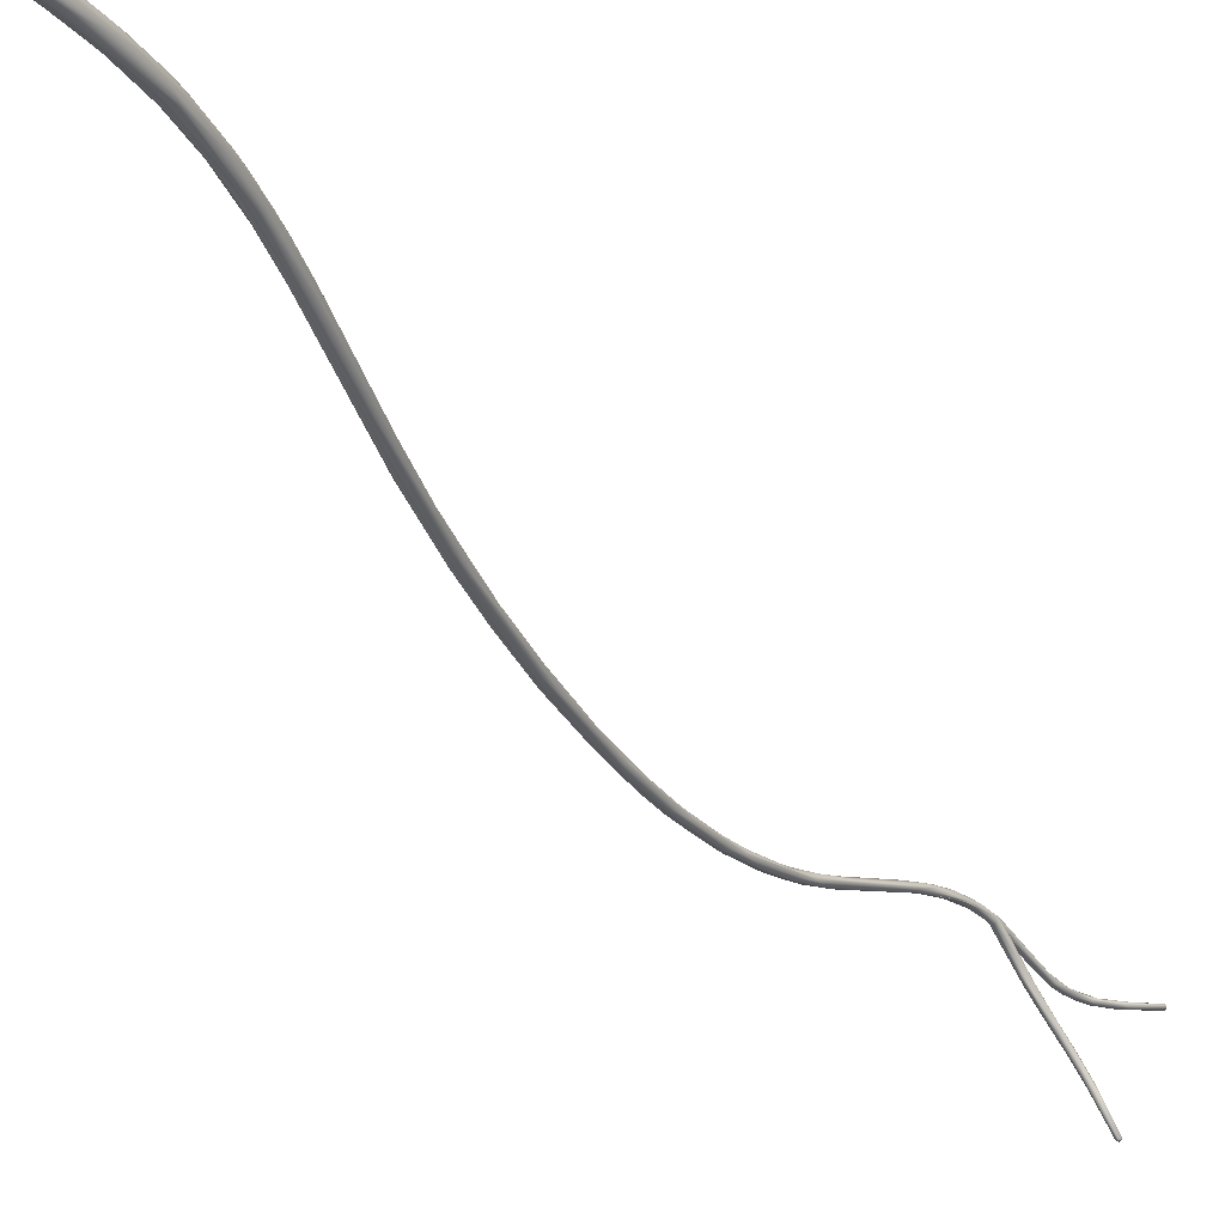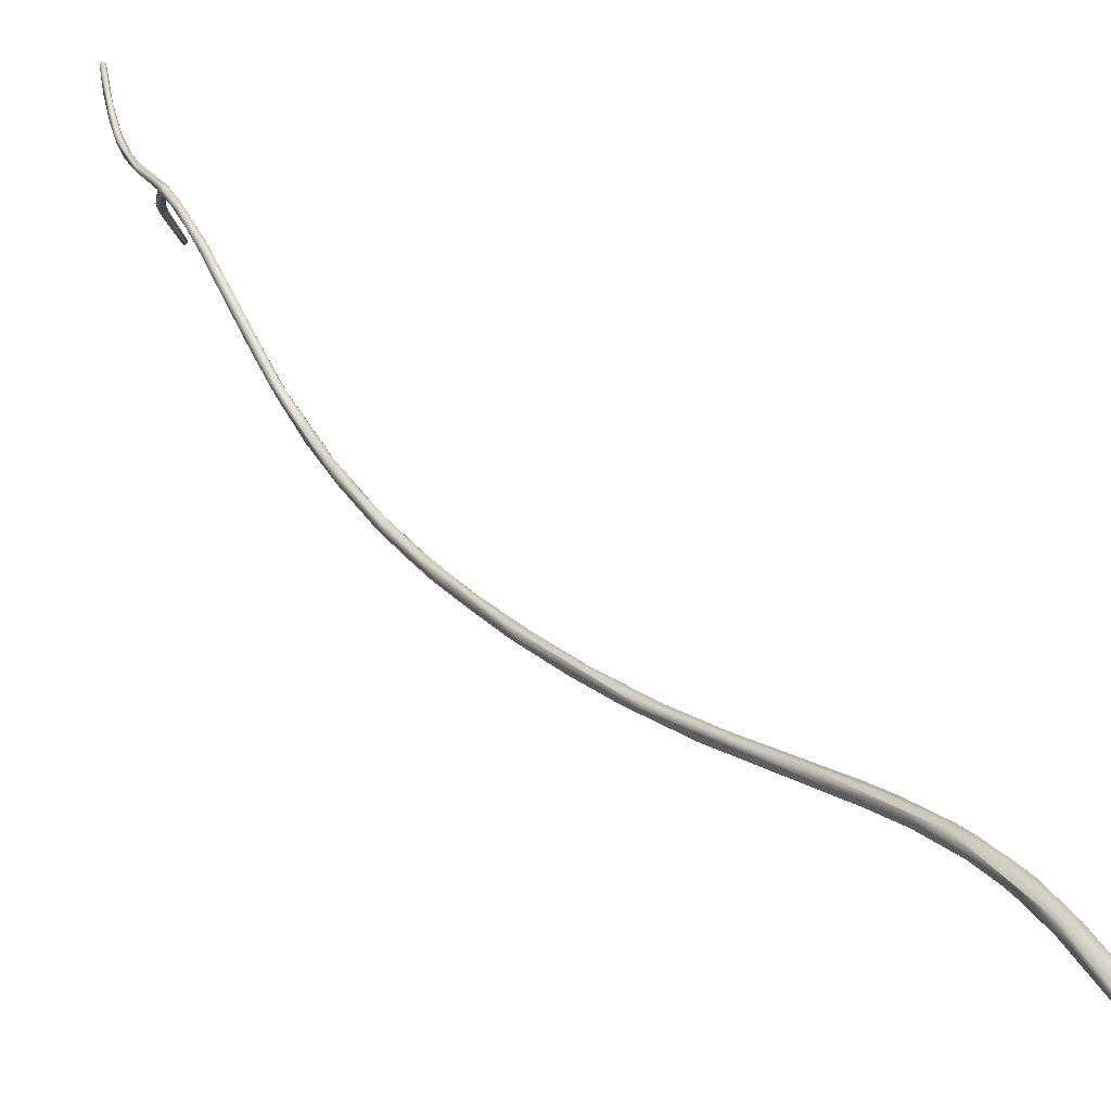
<metadata>
{"format":"obj","ext":"obj","renderer":"f3d","projection":"perspective","resolution":1024,"background":"white","views":[{"elev":-12.3,"azim":35.2,"up":"+Y"},{"elev":46.0,"azim":-23.6,"up":"+Y"}]}
</metadata>
<code>
o FJ1938.obj_grp1.785
v -0.5761 -0.7731 5.278
v -0.5746 -0.7742 5.278
v -0.5758 -0.7739 5.279
v -0.5748 -0.7726 5.277
v -0.5747 -0.7739 5.28
v -0.5847 -0.7519 5.285
v -0.5737 -0.7729 5.277
v -0.5732 -0.7735 5.278
v -0.5729 -0.7731 5.279
v -0.5741 -0.7721 5.277
v -0.5732 -0.7726 5.278
v -0.5737 -0.7727 5.277
v -0.5729 -0.7725 5.278
v -0.5821 -0.7477 5.286
v -0.5794 -0.7545 5.285
v -0.5741 -0.7732 5.28
v -0.5801 -0.7552 5.286
v -0.5808 -0.7584 5.281
v -0.5823 -0.7507 5.284
v -0.5817 -0.7565 5.286
v -0.586 -0.7446 5.291
v -0.5847 -0.7515 5.287
v -0.5853 -0.746 5.286
v -0.5863 -0.736 5.294
v -0.5858 -0.7408 5.293
v -0.5909 -0.7358 5.295
v -0.5892 -0.7381 5.291
v -0.5895 -0.7328 5.293
v -0.5937 -0.7253 5.299
v -0.5973 -0.7163 5.309
v -0.5999 -0.7054 5.318
v -0.5918 -0.7289 5.301
v -0.5914 -0.7256 5.303
v -0.595 -0.7234 5.302
v -0.596 -0.7054 5.228
v -0.5981 -0.7073 5.242
v -0.5958 -0.7075 5.237
v -0.5898 -0.705 5.208
v -0.6005 -0.7057 5.25
v -0.5983 -0.7072 5.258
v -0.5999 -0.7075 5.259
v -0.5976 -0.7055 5.26
v -0.5979 -0.7039 5.243
v -0.5914 -0.7029 5.211
v -0.6018 -0.7038 5.263
v -0.603 -0.7046 5.268
v -0.5987 -0.7037 5.253
v -0.6019 -0.7065 5.265
v -0.6004 -0.705 5.276
v -0.6012 -0.7063 5.271
v -0.604 -0.703 5.28
v -0.6024 -0.7045 5.279
v -0.6028 -0.7014 5.276
v -0.6013 -0.7015 5.274
v -0.6036 -0.7019 5.287
v -0.6019 -0.7013 5.29
v -0.605 -0.6922 5.305
v -0.6037 -0.6962 5.292
v -0.605 -0.6933 5.305
v -0.6033 -0.6973 5.3
v -0.5875 -0.7332 5.293
v -0.5902 -0.7274 5.297
v -0.5905 -0.7248 5.303
v -0.5944 -0.7176 5.304
v -0.5923 -0.7162 5.307
v -0.588 -0.705 5.208
v -0.5987 -0.7105 5.312
v -0.5965 -0.7055 5.319
v -0.5965 -0.7055 5.319
v -0.5904 -0.7038 5.208
v -0.5893 -0.7028 5.207
v -0.5936 -0.7061 5.234
v -0.5929 -0.7033 5.228
v -0.5897 -0.7018 5.208
v -0.5872 -0.703 5.209
v -0.594 -0.705 5.237
v -0.5966 -0.7045 5.25
v -0.6001 -0.702 5.317
v -0.5992 -0.7033 5.265
v -0.6004 -0.7011 5.288
v -0.5993 -0.7007 5.323
v -0.6 -0.7009 5.282
v -0.6005 -0.7011 5.278
v -0.6021 -0.6844 5.33
v -0.6021 -0.6995 5.282
v -0.6022 -0.6993 5.282
v -0.6013 -0.696 5.293
v -0.6007 -0.6949 5.298
v -0.6022 -0.6839 5.33
v -0.6005 -0.6904 5.312
v -0.6024 -0.694 5.297
v -0.6031 -0.6841 5.329
v -0.6043 -0.6807 5.335
v -0.5885 -0.704 5.207
v -0.5873 -0.7041 5.209
v -0.5876 -0.703 5.208
v -0.596 -0.6998 5.32
v -0.5962 -0.6992 5.322
v -0.5877 -0.7021 5.209
v -0.596 -0.7034 5.315
v -0.596 -0.7034 5.315
v -0.6051 -0.6782 5.339
v -0.6006 -0.6831 5.331
v -0.6026 -0.6798 5.341
v -0.6026 -0.6812 5.324
v -0.6002 -0.6763 5.338
v -0.6016 -0.6839 5.33
v -0.6002 -0.6834 5.327
v -0.6031 -0.6831 5.332
v -0.6043 -0.6817 5.325
v -0.6047 -0.6792 5.335
v -0.5999 -0.6788 5.336
v -0.5997 -0.6771 5.34
v -0.5999 -0.6788 5.335
v -0.6008 -0.6797 5.341
v -0.6015 -0.6842 5.33
v -0.6005 -0.6826 5.331
v -0.6026 -0.6764 5.336
v -0.6016 -0.6839 5.33
v -0.6022 -0.6839 5.33
v -0.6016 -0.6839 5.33
v -0.6016 -0.6839 5.33
v -0.6031 -0.6831 5.332
v -0.6031 -0.6831 5.332
v -0.6022 -0.6839 5.33
v -0.602 -0.6845 5.33
v -0.6031 -0.6831 5.332
v -0.6016 -0.6839 5.33
v -0.602 -0.6845 5.33
v -0.6022 -0.6839 5.33
v -0.6015 -0.6842 5.33
v -0.6016 -0.6839 5.33
v -0.6007 -0.6833 5.331
v -0.6015 -0.6842 5.33
v -0.6005 -0.6826 5.331
v -0.6007 -0.6833 5.331
v -0.6005 -0.6826 5.331
v -0.6002 -0.6815 5.332
v -0.6038 -0.6759 5.338
v -0.6042 -0.6788 5.341
v -0.6046 -0.6767 5.341
v -0.6032 -0.6753 5.34
v -0.6014 -0.6754 5.338
v -0.6042 -0.6749 5.355
v -0.602 -0.6766 5.354
v -0.6034 -0.6751 5.359
v -0.6043 -0.6716 5.362
v -0.603 -0.6705 5.361
v -0.6 -0.6785 5.341
v -0.6007 -0.6756 5.34
v -0.6018 -0.6727 5.349
v -0.5998 -0.6751 5.356
v -0.6 -0.6721 5.356
v -0.5995 -0.6726 5.361
v -0.5999 -0.6734 5.367
v -0.5998 -0.6736 5.367
v -0.601 -0.6747 5.365
v -0.6017 -0.6706 5.36
v -0.604 -0.6726 5.375
v -0.6024 -0.6737 5.381
v -0.6036 -0.6694 5.378
v -0.6046 -0.671 5.394
v -0.6035 -0.6739 5.407
v -0.5994 -0.67 5.392
v -0.6001 -0.673 5.377
v -0.6 -0.6731 5.376
v -0.6015 -0.6817 5.474
v -0.6033 -0.6817 5.484
v -0.6003 -0.6695 5.375
v -0.6018 -0.6687 5.378
v -0.6015 -0.6686 5.393
v -0.5994 -0.6721 5.403
v -0.6001 -0.6694 5.4
v -0.6018 -0.6738 5.394
v -0.6017 -0.6741 5.404
v -0.6018 -0.6738 5.394
v -0.6 -0.6731 5.376
v -0.6002 -0.6741 5.41
v -0.6047 -0.6768 5.455
v -0.604 -0.6799 5.467
v -0.6042 -0.68 5.494
v -0.6016 -0.683 5.498
v -0.6024 -0.6824 5.512
v -0.603 -0.6689 5.398
v -0.6019 -0.67 5.417
v -0.604 -0.6705 5.411
v -0.6035 -0.6777 5.487
v -0.5995 -0.6819 5.485
v -0.5993 -0.6758 5.458
v -0.5983 -0.6802 5.491
v -0.5999 -0.677 5.488
v -0.6013 -0.6754 5.469
v -0.599 -0.6827 5.512
v -0.6025 -0.6808 5.529
v -0.6 -0.6821 5.534
v -0.6021 -0.6773 5.498
v -0.6017 -0.6769 5.525
v -0.6001 -0.677 5.509
v -0.5976 -0.6787 5.514
v -0.5969 -0.6808 5.539
v -0.5969 -0.6784 5.567
v -0.5988 -0.677 5.52
v -0.5988 -0.677 5.52
v -0.5984 -0.6742 5.549
v -0.6009 -0.6759 5.564
v -0.5966 -0.6755 5.546
v -0.5984 -0.6742 5.549
v -0.5998 -0.6779 5.565
v -0.599 -0.6787 5.563
v -0.5999 -0.6738 5.56
v -0.5953 -0.6773 5.551
v -0.5949 -0.6776 5.565
v -0.597 -0.6706 5.574
v -0.5958 -0.6716 5.57
v -0.5958 -0.6741 5.592
v -0.5958 -0.6691 5.611
v -0.5977 -0.6702 5.599
v -0.5914 -0.6696 5.596
v -0.5934 -0.6719 5.602
v -0.5914 -0.666 5.603
v -0.5965 -0.6652 5.612
v -0.5906 -0.6685 5.613
v -0.5961 -0.6657 5.602
v -0.5937 -0.6653 5.602
v -0.5914 -0.666 5.603
v -0.5921 -0.6568 5.637
v -0.5945 -0.6627 5.631
v -0.5908 -0.6522 5.659
v -0.5927 -0.6648 5.631
v -0.5892 -0.662 5.643
v -0.5861 -0.6583 5.653
v -0.5911 -0.6563 5.656
v -0.5856 -0.6563 5.647
v -0.5845 -0.6556 5.655
v -0.5887 -0.6583 5.632
v -0.5898 -0.6544 5.643
v -0.5853 -0.6473 5.667
v -0.5829 -0.6455 5.675
v -0.5862 -0.6516 5.677
v -0.5824 -0.6483 5.687
v -0.5755 -0.6377 5.713
v -0.5874 -0.6468 5.684
v -0.5774 -0.6396 5.699
v -0.5809 -0.6323 5.713
v -0.5796 -0.6286 5.73
v -0.5806 -0.6366 5.719
v -0.5829 -0.637 5.712
v -0.5727 -0.6301 5.739
v -0.578 -0.6289 5.721
v -0.5779 -0.6369 5.721
v -0.5739 -0.6283 5.725
v -0.5717 -0.6235 5.757
v -0.5652 -0.6168 5.762
v -0.5683 -0.6121 5.765
v -0.5736 -0.6189 5.761
v -0.5607 -0.5924 5.817
v -0.5648 -0.6135 5.766
v -0.5719 -0.6207 5.762
v -0.562 -0.6113 5.786
v -0.5658 -0.6111 5.768
v -0.5685 -0.6083 5.775
v -0.5578 -0.6047 5.799
v -0.5621 -0.6082 5.796
v -0.5619 -0.6037 5.805
v -0.5646 -0.6049 5.799
v -0.5575 -0.588 5.822
v -0.5639 -0.5993 5.806
v -0.5544 -0.589 5.819
v -0.5535 -0.5943 5.827
v -0.5577 -0.5993 5.798
v -0.5502 -0.5884 5.827
v -0.5463 -0.5837 5.843
v -0.5509 -0.5758 5.859
v -0.5506 -0.5843 5.849
v -0.5493 -0.578 5.842
v -0.5524 -0.582 5.85
v -0.5373 -0.5665 5.883
v -0.5431 -0.5705 5.859
v -0.5441 -0.5658 5.866
v -0.5304 -0.5343 5.937
v -0.5423 -0.5738 5.87
v -0.5424 -0.5701 5.878
v -0.5423 -0.5577 5.885
v -0.5405 -0.5708 5.863
v -0.5222 -0.5303 5.954
v -0.5336 -0.5428 5.911
v -0.5267 -0.5331 5.947
v -0.5296 -0.535 5.939
v -0.53 -0.5322 5.937
v -0.5196 -0.5319 5.941
v -0.5217 -0.5372 5.936
v -0.5212 -0.5322 5.936
v -0.5134 -0.5173 5.979
v -0.5222 -0.5157 5.966
v -0.5225 -0.5296 5.936
v -0.5214 -0.5196 5.954
v -0.5171 -0.5198 5.957
v -0.5199 -0.5209 5.973
v -0.5222 -0.5185 5.972
v -0.5203 -0.51 5.983
v -0.5159 -0.5011 5.994
v -0.5117 -0.5151 5.977
v -0.5125 -0.5134 5.973
v -0.5122 -0.5107 5.995
v -0.5141 -0.5048 5.984
v -0.5145 -0.5091 5.999
v -0.5146 -0.5046 6.007
v -0.5084 -0.5054 5.994
v -0.5109 -0.5031 5.99
v -0.5049 -0.494 6.032
v -0.5161 -0.4979 6.008
v -0.5162 -0.5023 6.008
v -0.5067 -0.5019 6.007
v -0.5079 -0.5007 6
v -0.5157 -0.4976 6.014
v -0.5088 -0.4955 6.033
v -0.5093 -0.4959 6.005
v -0.5135 -0.4924 6.033
v -0.5119 -0.4918 6.015
v -0.5095 -0.4896 6.019
v -0.5132 -0.4863 6.042
v -0.5126 -0.4844 6.042
v -0.506 -0.4914 6.043
v -0.5038 -0.4905 6.029
v -0.5117 -0.4933 6.036
v -0.5125 -0.4845 6.055
v -0.5031 -0.4889 6.041
v -0.506 -0.487 6.029
v -0.509 -0.4821 6.04
v -0.5093 -0.4868 6.058
v -0.5117 -0.4811 6.07
v -0.5108 -0.4747 6.068
v -0.5123 -0.4719 6.087
v -0.504 -0.4836 6.041
v -0.5065 -0.4779 6.053
v -0.5101 -0.482 6.074
v -0.5077 -0.4701 6.079
v -0.5125 -0.4756 6.082
v -0.5111 -0.4752 6.097
v -0.5021 -0.4811 6.057
v -0.5022 -0.4789 6.076
v -0.5027 -0.4741 6.073
v -0.5049 -0.4751 6.101
v -0.5077 -0.4766 6.097
v -0.5045 -0.4757 6.063
v -0.5133 -0.469 6.111
v -0.5019 -0.4716 6.092
v -0.5044 -0.4664 6.097
v -0.5117 -0.455 6.143
v -0.5076 -0.4619 6.111
v -0.5134 -0.4514 6.203
v -0.5145 -0.4563 6.178
v -0.5031 -0.4641 6.114
v -0.5053 -0.4471 6.201
v -0.5103 -0.4408 6.199
v -0.5077 -0.4481 6.172
v -0.511 -0.4523 6.201
v -0.5158 -0.455 6.173
v -0.5169 -0.4455 6.202
v -0.5052 -0.4524 6.162
v -0.507 -0.4513 6.198
v -0.5088 -0.4512 6.204
v -0.5136 -0.4408 6.202
v -0.5158 -0.4488 6.204
v -0.5107 -0.4507 6.205
v -0.5129 -0.449 6.206
v -0.5159 -0.4429 6.202
v -0.5152 -0.4464 6.206
v -0.5149 -0.4435 6.205
v -0.5059 -0.4437 6.2
v -0.5118 -0.4474 6.207
v -0.5089 -0.4487 6.206
v -0.5066 -0.4476 6.205
v -0.5121 -0.4449 6.207
v -0.5089 -0.446 6.207
v -0.5094 -0.443 6.206
v -0.5133 -0.4425 6.206
v -0.5119 -0.4403 6.202
v -0.5106 -0.4411 6.204
v -0.5056 -0.4448 6.199
v -0.506 -0.4446 6.204
v -0.5081 -0.4411 6.202
v -0.5074 -0.4428 6.205
v -0.5065 -0.4428 6.202
v -0.5059 -0.4437 6.2
v -0.5065 -0.4428 6.202
v -0.5056 -0.4448 6.199
f 1 2 3
f 3 6 1
f 3 2 5
f 2 1 4
f 7 2 4
f 8 9 2
f 2 9 5
f 2 7 8
f 7 4 10
f 8 7 11
f 13 8 11
f 9 8 13
f 10 13 12
f 13 10 14
f 9 13 15
f 13 14 15
f 16 5 9
f 9 17 16
f 17 9 15
f 18 4 1
f 1 6 18
f 19 4 18
f 10 4 19
f 19 14 10
f 5 16 20
f 17 20 16
f 3 5 20
f 17 21 20
f 3 22 6
f 22 3 20
f 23 18 6
f 19 18 23
f 17 15 24
f 17 24 25
f 22 26 6
f 21 22 20
f 17 25 21
f 6 26 27
f 6 27 23
f 22 21 26
f 27 28 23
f 19 23 28
f 27 29 28
f 26 31 30
f 21 25 32
f 26 21 32
f 26 32 31
f 25 33 32
f 29 27 26
f 26 30 34
f 26 34 29
f 35 38 36
f 39 35 36
f 40 41 37
f 41 36 37
f 44 39 43
f 43 39 45
f 43 45 47
f 39 48 46
f 36 48 39
f 36 41 48
f 39 46 45
f 40 49 41
f 48 51 46
f 41 50 48
f 42 49 40
f 50 52 48
f 41 49 50
f 49 52 50
f 47 45 53
f 54 47 53
f 48 52 51
f 45 46 53
f 51 52 55
f 56 52 49
f 46 57 53
f 57 46 51
f 53 57 58
f 51 55 59
f 56 55 52
f 55 56 60
f 15 14 24
f 19 28 61
f 61 14 19
f 61 28 62
f 14 61 24
f 63 33 25
f 63 25 24
f 62 28 64
f 24 65 63
f 65 24 61
f 28 29 64
f 30 67 34
f 67 29 34
f 32 33 68
f 63 69 33
f 44 70 35
f 44 74 70
f 71 70 74
f 43 74 44
f 70 38 35
f 38 66 37
f 66 72 37
f 43 73 74
f 72 66 95
f 95 75 72
f 75 76 72
f 36 38 37
f 35 39 44
f 76 73 77
f 37 72 40
f 42 40 72
f 42 72 76
f 29 67 78
f 78 64 29
f 43 47 73
f 47 77 73
f 76 77 42
f 77 47 79
f 77 79 42
f 49 42 80
f 30 31 67
f 81 31 32
f 54 79 47
f 42 82 80
f 42 83 82
f 42 79 83
f 83 79 54
f 49 80 56
f 64 78 84
f 85 54 53
f 83 54 86
f 53 58 85
f 86 87 83
f 82 83 87
f 85 58 86
f 88 80 82
f 88 82 87
f 55 60 59
f 60 56 89
f 80 90 56
f 88 90 80
f 51 59 57
f 86 91 87
f 58 91 86
f 89 92 60
f 60 93 59
f 60 92 93
f 66 38 94
f 94 38 70
f 94 95 66
f 94 96 95
f 75 95 96
f 61 62 65
f 62 97 65
f 65 98 63
f 94 70 71
f 96 94 71
f 96 71 99
f 99 71 74
f 96 99 75
f 75 99 73
f 73 99 74
f 75 73 76
f 63 98 69
f 65 97 98
f 97 62 100
f 101 62 64
f 81 32 68
f 102 67 31
f 90 89 56
f 67 102 78
f 68 104 81
f 58 105 91
f 105 87 91
f 87 106 88
f 106 87 105
f 90 107 89
f 108 107 90
f 84 78 109
f 109 78 93
f 102 93 78
f 31 140 102
f 81 140 31
f 81 104 140
f 57 110 58
f 111 57 59
f 93 111 59
f 110 57 111
f 105 58 110
f 64 103 101
f 112 97 100
f 114 101 103
f 98 97 113
f 115 68 69
f 104 68 115
f 69 98 115
f 88 112 90
f 112 88 106
f 116 64 84
f 64 116 103
f 107 108 117
f 105 110 118
f 119 120 121
f 117 122 107
f 108 90 112
f 92 123 93
f 124 125 126
f 127 92 89
f 128 129 130
f 128 131 129
f 132 133 134
f 132 135 133
f 136 137 138
f 108 138 137
f 138 108 112
f 110 139 118
f 139 110 111
f 118 106 105
f 102 111 93
f 139 111 102
f 141 102 140
f 139 102 141
f 142 139 141
f 143 118 139
f 143 139 142
f 140 144 141
f 104 144 140
f 145 104 115
f 104 146 144
f 142 141 147
f 144 147 141
f 142 147 148
f 97 112 106
f 98 113 149
f 98 149 115
f 118 143 106
f 150 143 142
f 97 106 113
f 113 106 150
f 150 106 143
f 149 113 152
f 113 150 153
f 152 145 115
f 149 152 115
f 113 154 152
f 113 153 154
f 104 145 146
f 152 154 156
f 157 145 152
f 151 142 148
f 150 142 151
f 150 151 153
f 148 158 151
f 153 151 158
f 146 159 144
f 157 146 145
f 155 157 152
f 144 159 147
f 146 160 159
f 160 146 157
f 155 160 157
f 148 147 161
f 161 147 162
f 159 162 147
f 159 163 162
f 159 160 163
f 176 163 160
f 154 153 164
f 165 156 154
f 153 158 169
f 158 148 170
f 170 169 158
f 153 169 164
f 148 161 170
f 171 169 170
f 154 172 165
f 164 172 154
f 164 169 173
f 173 169 171
f 176 160 155
f 155 166 174
f 175 176 177
f 165 178 175
f 165 172 178
f 163 176 175
f 178 167 175
f 163 180 162
f 162 180 179
f 175 167 180
f 175 180 163
f 180 167 168
f 180 181 179
f 180 168 181
f 168 183 181
f 170 161 184
f 170 184 171
f 161 162 184
f 185 173 171
f 186 184 162
f 184 185 171
f 162 179 186
f 184 186 185
f 179 187 186
f 186 187 185
f 187 179 181
f 178 188 167
f 188 182 167
f 164 173 189
f 189 172 164
f 178 172 190
f 172 189 190
f 188 178 190
f 191 189 192
f 190 189 191
f 182 168 167
f 188 190 193
f 182 183 168
f 182 188 193
f 193 183 182
f 183 194 181
f 183 195 194
f 195 183 193
f 173 192 189
f 192 173 185
f 185 187 192
f 192 187 196
f 192 196 191
f 196 187 197
f 191 196 198
f 198 196 197
f 187 181 197
f 190 191 199
f 193 190 200
f 193 200 195
f 195 200 201
f 199 191 198
f 199 198 202
f 197 203 198
f 203 197 204
f 197 181 205
f 206 202 207
f 181 194 205
f 195 208 194
f 195 209 208
f 208 205 194
f 195 201 209
f 204 197 210
f 197 205 210
f 211 200 190
f 202 206 199
f 199 211 190
f 211 199 206
f 200 211 212
f 200 212 201
f 206 207 213
f 213 204 210
f 214 206 213
f 208 215 216
f 211 206 218
f 206 214 218
f 218 212 211
f 209 201 215
f 209 215 208
f 201 219 215
f 214 220 218
f 208 217 205
f 208 216 217
f 217 221 205
f 221 210 205
f 219 201 212
f 212 222 219
f 213 210 223
f 214 213 224
f 210 221 223
f 224 213 223
f 214 224 225
f 224 223 226
f 217 216 227
f 217 227 221
f 223 221 228
f 221 227 228
f 212 218 222
f 216 215 229
f 229 215 219
f 219 230 229
f 222 230 219
f 227 216 229
f 229 232 227
f 234 222 218
f 222 231 230
f 220 235 218
f 235 225 224
f 218 233 234
f 218 235 233
f 226 236 224
f 235 224 236
f 223 228 226
f 232 228 227
f 235 236 237
f 235 238 233
f 237 238 235
f 239 229 230
f 231 240 230
f 239 232 229
f 222 234 231
f 234 241 231
f 239 230 240
f 242 228 232
f 232 239 242
f 241 234 243
f 243 234 233
f 237 236 244
f 236 226 244
f 233 238 243
f 245 226 228
f 245 228 242
f 239 246 242
f 226 245 244
f 247 245 242
f 246 247 242
f 231 248 240
f 237 244 249
f 240 250 239
f 239 250 246
f 249 238 237
f 238 251 243
f 231 241 248
f 248 250 240
f 250 252 246
f 251 238 249
f 243 251 253
f 248 252 250
f 254 251 249
f 247 255 245
f 246 255 247
f 245 256 244
f 241 243 253
f 251 257 253
f 255 246 258
f 252 258 246
f 260 251 254
f 244 256 261
f 249 244 261
f 254 249 261
f 257 251 260
f 263 248 259
f 259 248 241
f 262 259 241
f 263 252 248
f 252 264 258
f 241 253 262
f 264 252 263
f 255 258 265
f 266 254 261
f 265 267 255
f 258 264 265
f 261 256 266
f 267 245 255
f 267 256 245
f 254 268 260
f 268 254 266
f 262 269 259
f 263 259 269
f 253 257 270
f 253 270 271
f 272 262 253
f 253 271 272
f 257 260 270
f 270 260 268
f 274 264 263
f 263 269 274
f 266 275 268
f 267 265 276
f 265 264 276
f 276 273 267
f 262 277 269
f 274 276 264
f 272 277 262
f 268 271 270
f 268 278 271
f 279 275 266
f 280 267 273
f 256 267 280
f 277 281 269
f 274 269 281
f 282 274 281
f 279 266 283
f 283 266 256
f 284 272 271
f 278 268 275
f 278 284 271
f 274 282 276
f 256 280 283
f 275 279 278
f 282 285 287
f 287 276 282
f 288 280 273
f 280 289 283
f 279 283 286
f 273 276 287
f 284 278 295
f 277 272 291
f 273 287 288
f 272 284 290
f 292 284 295
f 284 292 290
f 290 291 272
f 285 282 293
f 282 281 293
f 293 281 277
f 283 289 294
f 294 286 283
f 279 295 278
f 291 293 277
f 279 296 295
f 286 296 279
f 292 295 297
f 285 298 287
f 288 299 280
f 288 287 299
f 280 300 289
f 296 286 301
f 300 294 289
f 287 298 299
f 280 299 300
f 302 291 290
f 303 290 292
f 292 297 303
f 304 285 293
f 304 298 285
f 295 296 305
f 302 290 303
f 295 305 297
f 299 298 306
f 306 298 304
f 286 294 301
f 305 296 301
f 299 306 307
f 308 302 303
f 297 309 303
f 291 302 293
f 293 310 304
f 305 309 297
f 311 294 300
f 301 294 311
f 307 312 299
f 299 312 300
f 293 313 310
f 308 303 314
f 302 313 293
f 300 312 315
f 300 315 311
f 309 314 303
f 302 308 313
f 316 306 304
f 316 307 306
f 309 305 317
f 312 307 318
f 305 301 319
f 320 305 319
f 312 318 315
f 318 321 315
f 311 322 301
f 304 310 323
f 308 314 324
f 317 305 320
f 309 317 314
f 307 316 325
f 323 316 304
f 325 318 307
f 311 315 322
f 321 322 315
f 325 326 318
f 318 326 321
f 324 313 308
f 327 313 324
f 317 328 314
f 310 313 327
f 317 320 328
f 314 328 324
f 319 301 329
f 326 325 331
f 325 330 331
f 316 330 325
f 301 332 329
f 326 333 321
f 321 333 322
f 328 334 324
f 329 320 319
f 328 320 329
f 336 331 330
f 323 330 316
f 329 332 337
f 332 301 322
f 335 329 337
f 331 338 326
f 336 339 331
f 332 322 333
f 333 326 338
f 324 334 340
f 324 340 327
f 327 341 310
f 328 335 334
f 340 334 342
f 327 340 341
f 310 343 323
f 341 343 310
f 323 344 330
f 335 328 329
f 335 345 334
f 344 336 330
f 336 344 339
f 338 346 333
f 339 346 331
f 331 346 338
f 342 334 345
f 340 342 347
f 341 340 347
f 323 343 344
f 337 345 335
f 345 348 342
f 345 337 348
f 349 350 337
f 349 337 332
f 339 344 351
f 339 351 352
f 347 342 353
f 347 354 341
f 350 348 337
f 342 348 353
f 350 355 356
f 351 344 357
f 339 358 346
f 339 352 358
f 346 358 359
f 333 346 359
f 348 350 356
f 347 353 354
f 354 353 360
f 361 343 341
f 353 348 360
f 348 356 360
f 344 343 362
f 357 344 362
f 355 350 349
f 349 332 363
f 352 351 364
f 352 364 358
f 357 365 351
f 365 366 351
f 333 359 367
f 364 368 359
f 364 359 358
f 351 366 364
f 364 366 368
f 333 367 332
f 359 369 367
f 369 359 368
f 361 362 343
f 356 370 360
f 357 362 365
f 372 366 365
f 371 366 372
f 372 365 362
f 373 372 362
f 368 366 371
f 374 368 371
f 375 374 371
f 371 372 375
f 355 349 363
f 367 369 363
f 332 367 363
f 363 369 377
f 377 379 363
f 355 363 378
f 368 374 369
f 377 369 374
f 354 360 380
f 380 360 370
f 373 362 361
f 361 341 354
f 354 373 361
f 381 373 354
f 382 370 356
f 382 356 355
f 354 380 381
f 385 386 387
f 380 384 381
f 381 384 383
f 370 382 384
f 375 376 374
f 372 373 375
f 375 381 376
f 381 383 376
f 375 373 381
f 379 378 363
f 382 355 378
f 378 379 382
f 384 382 383
f 379 383 382
f 374 376 377
f 376 379 377
f 383 379 376

</code>
